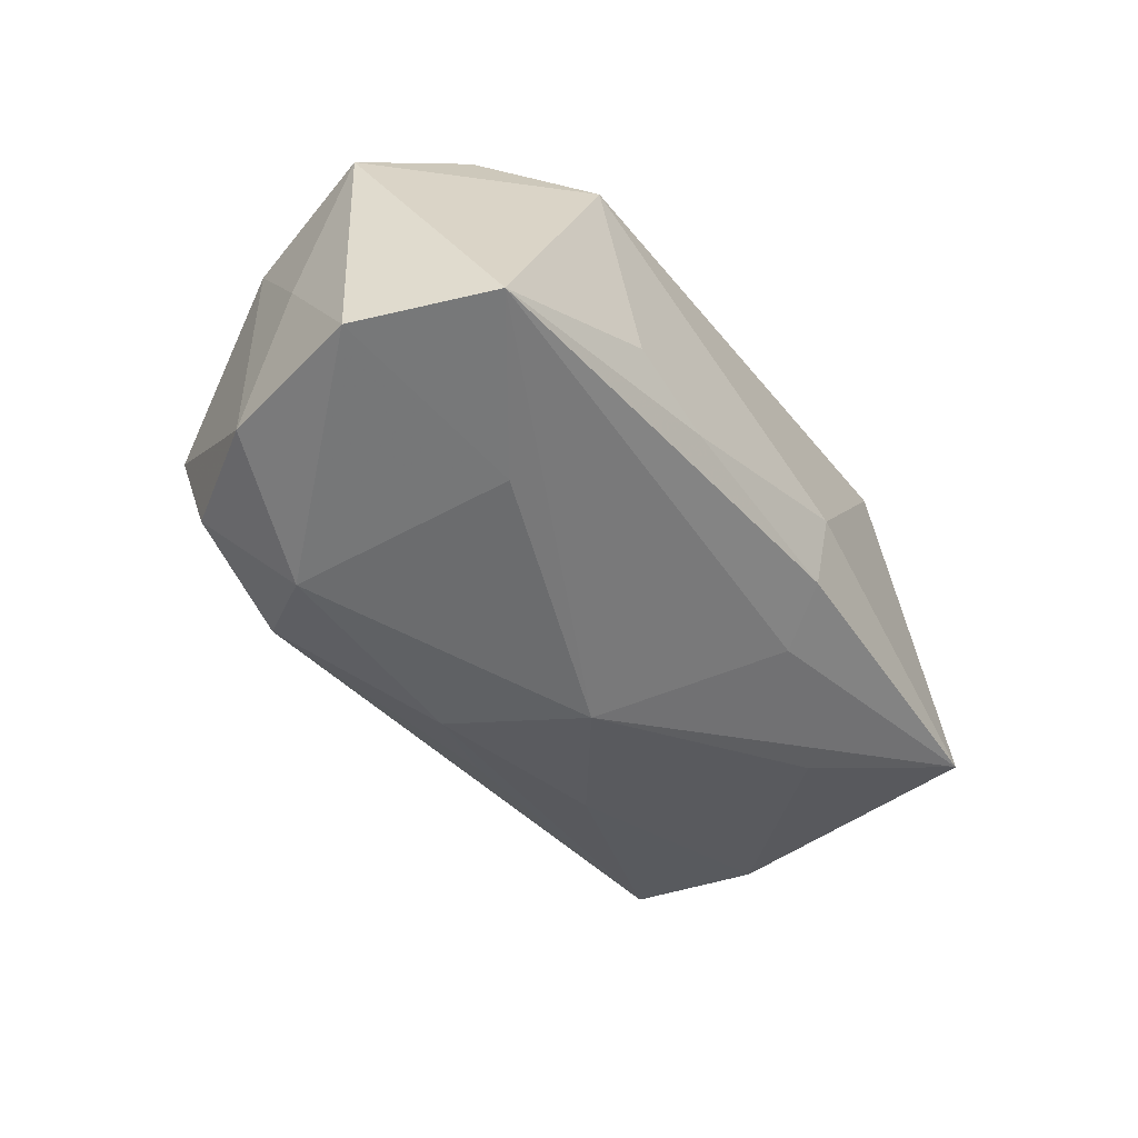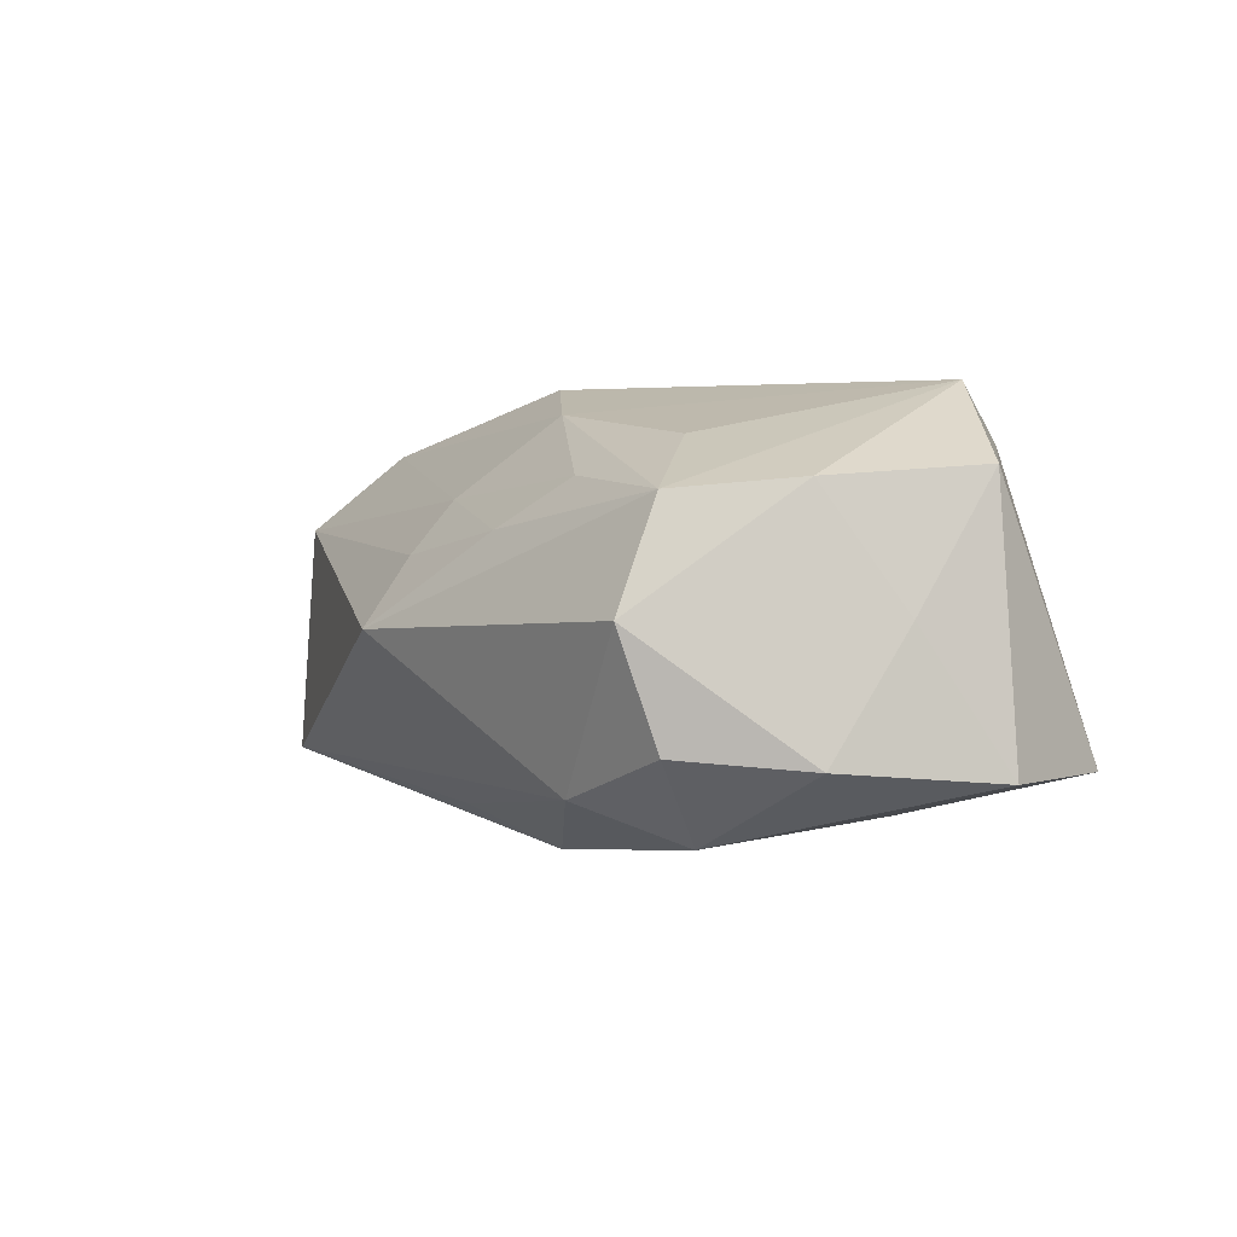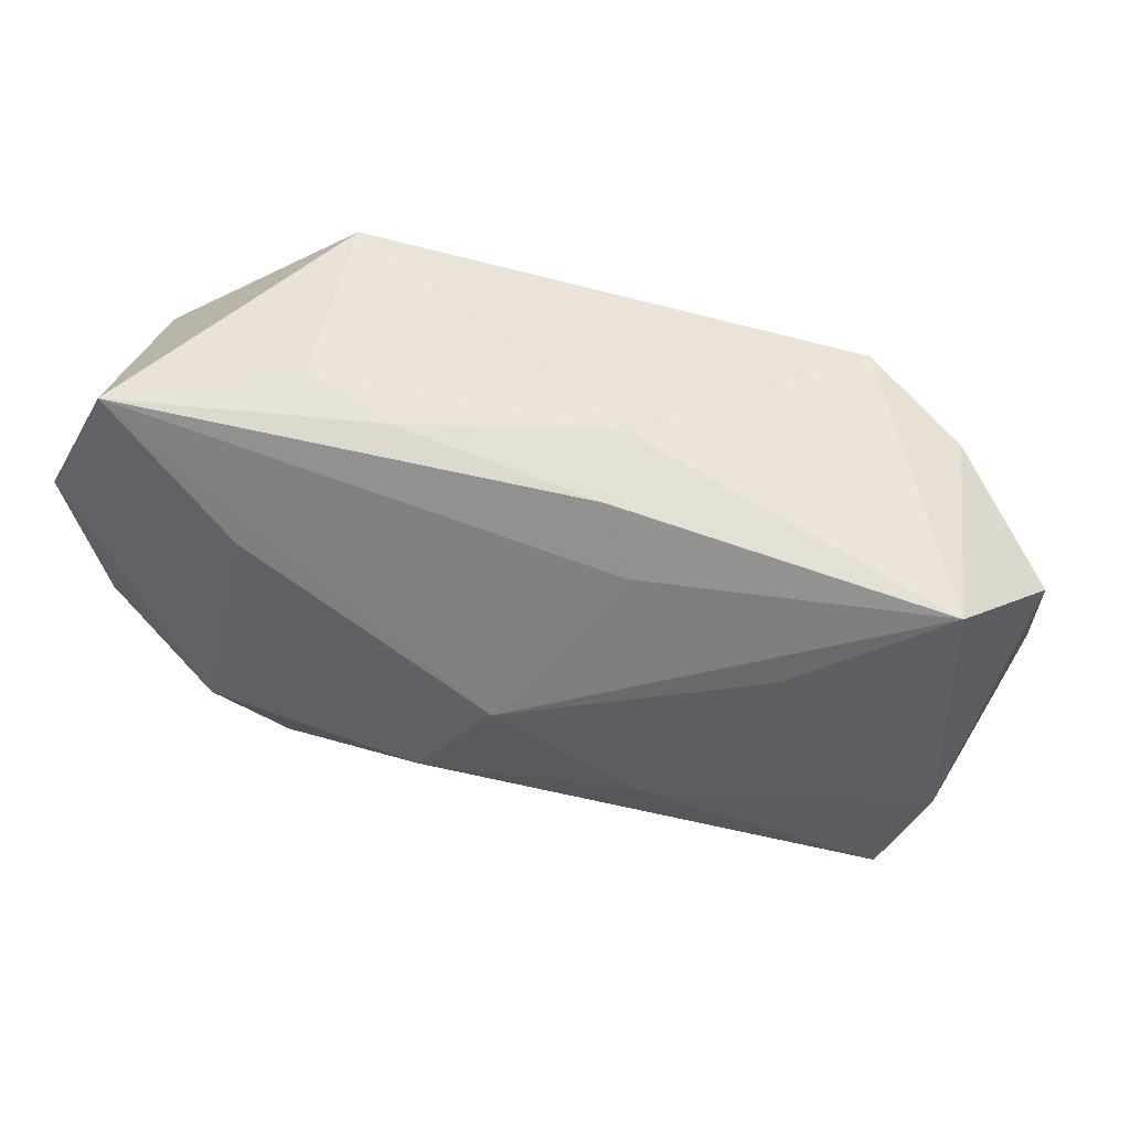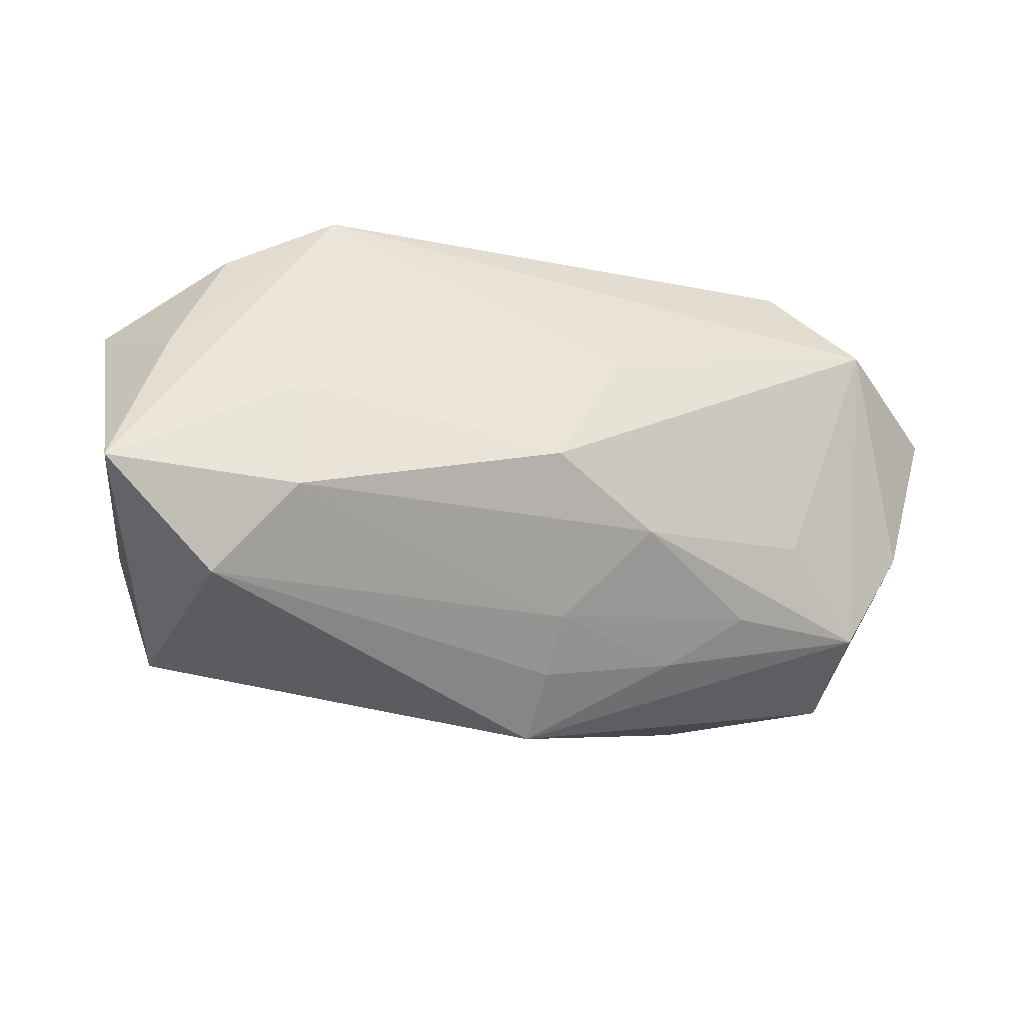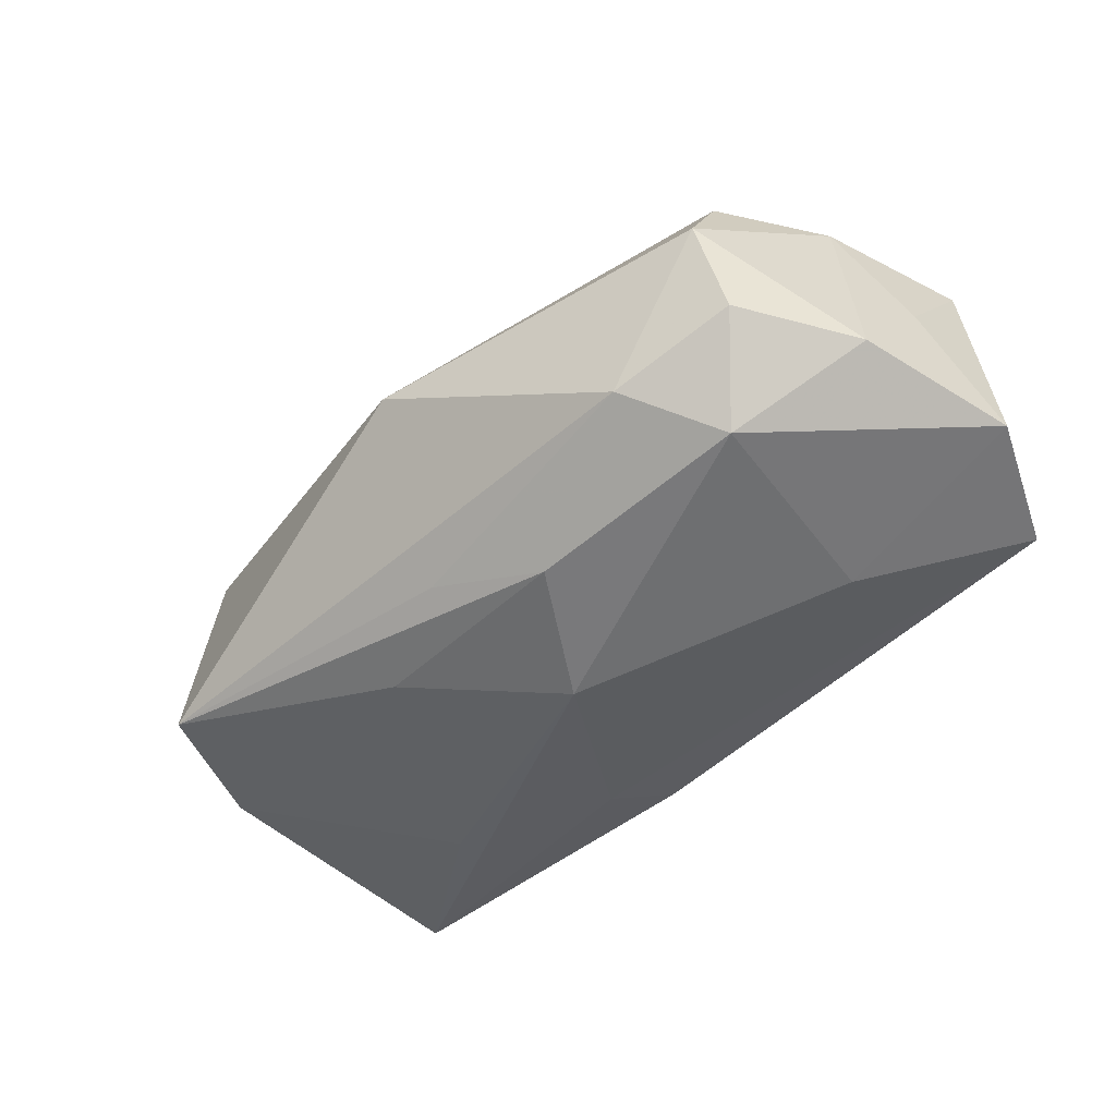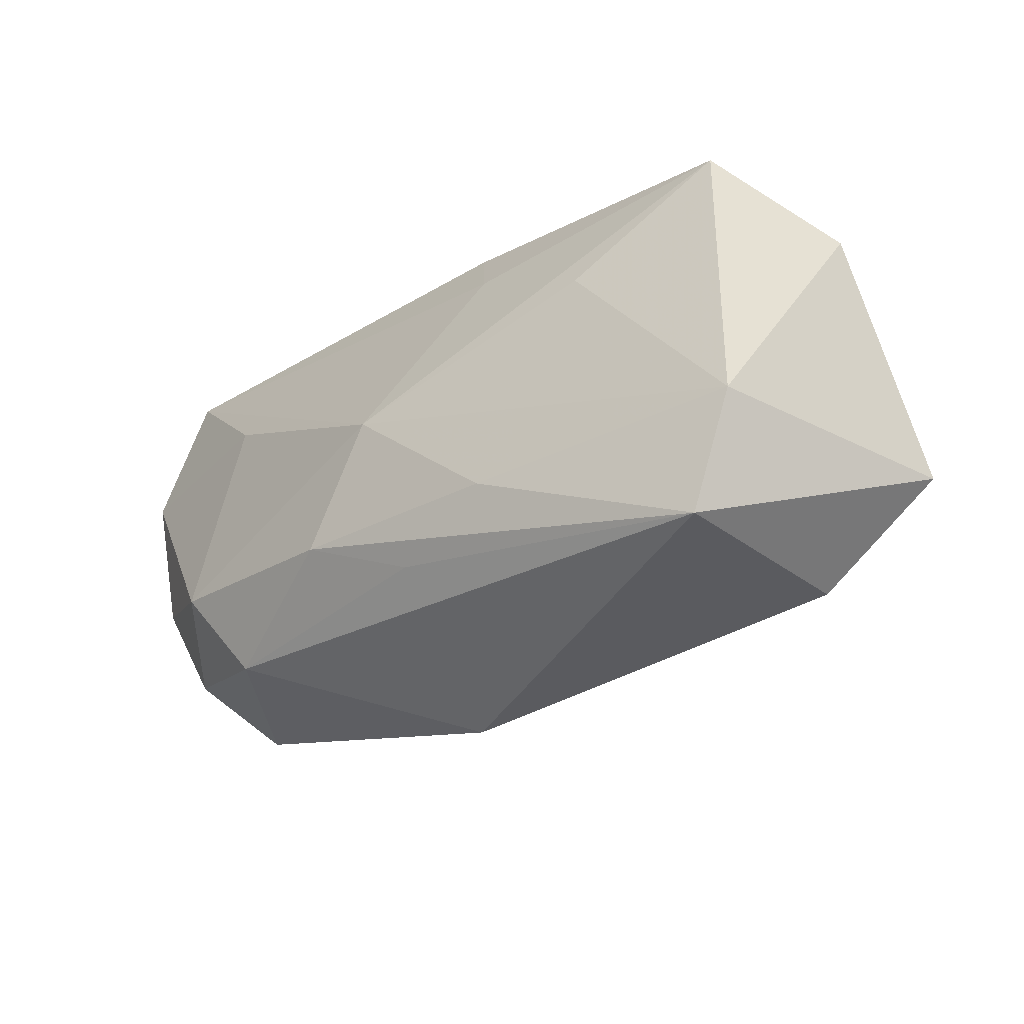
<metadata>
{"format":"obj","ext":"obj","renderer":"f3d","projection":"perspective","resolution":1024,"background":"white","views":[{"elev":-45.9,"azim":128.2,"up":"+Z"},{"elev":-5.3,"azim":64.4,"up":"+Z"},{"elev":50.1,"azim":-160.5,"up":"+Y"},{"elev":-30.5,"azim":-16.6,"up":"+Y"},{"elev":-57.9,"azim":46.0,"up":"+Z"},{"elev":-28.5,"azim":-132.4,"up":"+Y"}]}
</metadata>
<code>
v 0.007619 -0.01087 0.01492
v 0.03361 0.01936 -0.01269
v -0.03255 -0.0183 -0.009256
v 0.001308 -0.01721 0.008801
v 0.03612 -0.004564 -0.01314
v 0.03053 -0.01398 -0.01219
v 0.01066 0.02005 -0.00819
v 0.03565 -0.005037 0.006712
v -0.03631 -0.008158 -0.008773
v -0.02219 0.0167 0.01488
v -0.01291 -0.009633 -0.01482
v 0.02909 0.01129 0.01577
v -0.02412 -0.01208 0.01616
v 0.01872 0.0205 -0.005713
v 0.01858 -0.01481 0.008466
v -0.0312 0.01315 0.01099
v 0.003941 0.004148 0.0179
v 0.001081 -0.02456 -0.001579
v -0.007193 0.0205 -0.003189
v -0.03558 0.003438 0.0115
v -0.001998 -0.006763 0.01885
v 0.03896 0.008742 -0.01384
v -0.001138 7.398e-05 -0.01823
v 0.01261 -0.01861 0.005005
v 0.03778 0.001407 -0.002886
v 0.02485 -0.008408 -0.01823
v -0.003388 -0.01403 -0.01466
v -0.03001 -0.01817 0.00996
v -0.02447 -0.002343 0.01643
v 0.02305 -0.008251 0.01129
v -0.04066 0.00882 0.002047
v -0.007438 0.01886 -0.009366
v -0.04004 -0.01 0.01275
v 0.03057 -0.01742 -0.003096
v 0.03056 -0.01413 0.005921
v -0.02307 0.00715 -0.01258
v -0.01034 0.01373 -0.01185
v -0.03552 0.01521 -0.008336
v 0.005821 -0.01 -0.01823
v 0.001228 -0.02079 0.004268
v 0.02138 0.009805 -0.01574
v 0.01989 -0.0161 -0.01477
v 0.022 0.01912 0.01245
v 0.03875 0.007666 0.007974
f 41 26 23
f 22 26 41
f 22 41 2
f 2 41 23
f 5 26 22
f 19 38 10
f 10 43 19
f 10 12 43
f 19 43 14
f 43 2 14
f 32 38 19
f 36 38 23
f 9 3 33
f 38 36 9
f 9 36 23
f 23 26 39
f 34 35 18
f 6 5 34
f 26 5 6
f 21 13 1
f 1 13 4
f 1 12 21
f 22 2 44
f 43 12 44
f 44 2 43
f 31 9 33
f 38 9 31
f 33 13 29
f 29 10 33
f 29 13 21
f 21 10 29
f 21 12 17
f 17 10 21
f 12 10 17
f 19 14 7
f 7 14 2
f 7 32 19
f 2 32 7
f 37 2 23
f 37 32 2
f 23 38 37
f 38 32 37
f 23 39 11
f 11 39 3
f 11 9 23
f 3 9 11
f 24 18 35
f 42 18 3
f 42 39 26
f 26 6 42
f 34 18 42
f 42 6 34
f 4 13 28
f 28 13 33
f 33 3 28
f 3 18 28
f 30 35 12
f 12 1 30
f 30 1 35
f 12 35 8
f 8 44 12
f 8 35 34
f 34 5 8
f 33 10 20
f 20 31 33
f 16 10 38
f 38 31 16
f 16 20 10
f 31 20 16
f 40 24 4
f 18 24 40
f 4 28 40
f 40 28 18
f 35 1 15
f 15 24 35
f 15 1 4
f 4 24 15
f 3 39 27
f 27 42 3
f 39 42 27
f 25 8 5
f 44 8 25
f 25 5 22
f 22 44 25

</code>
